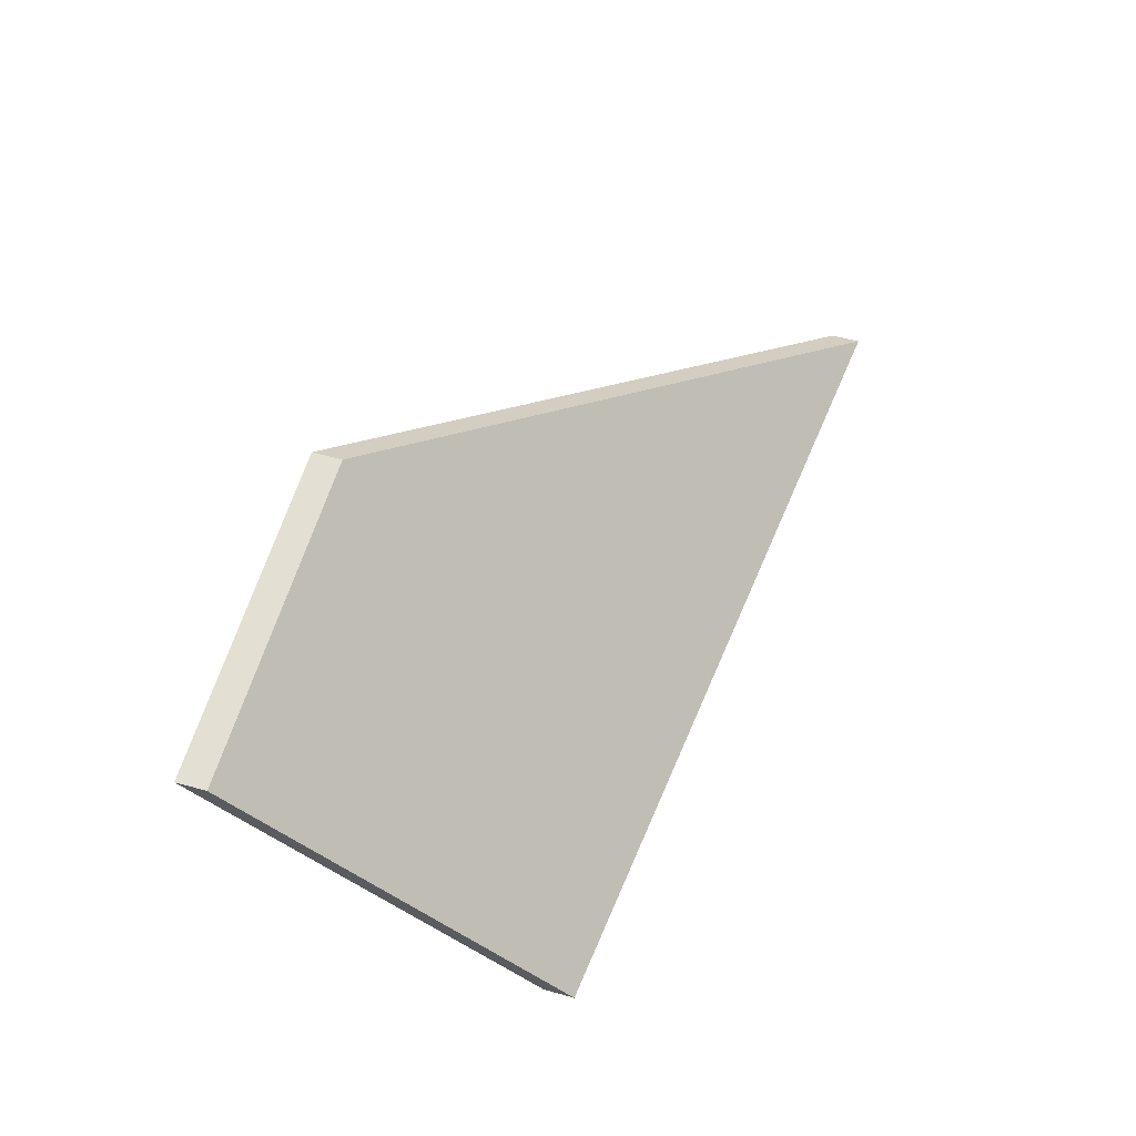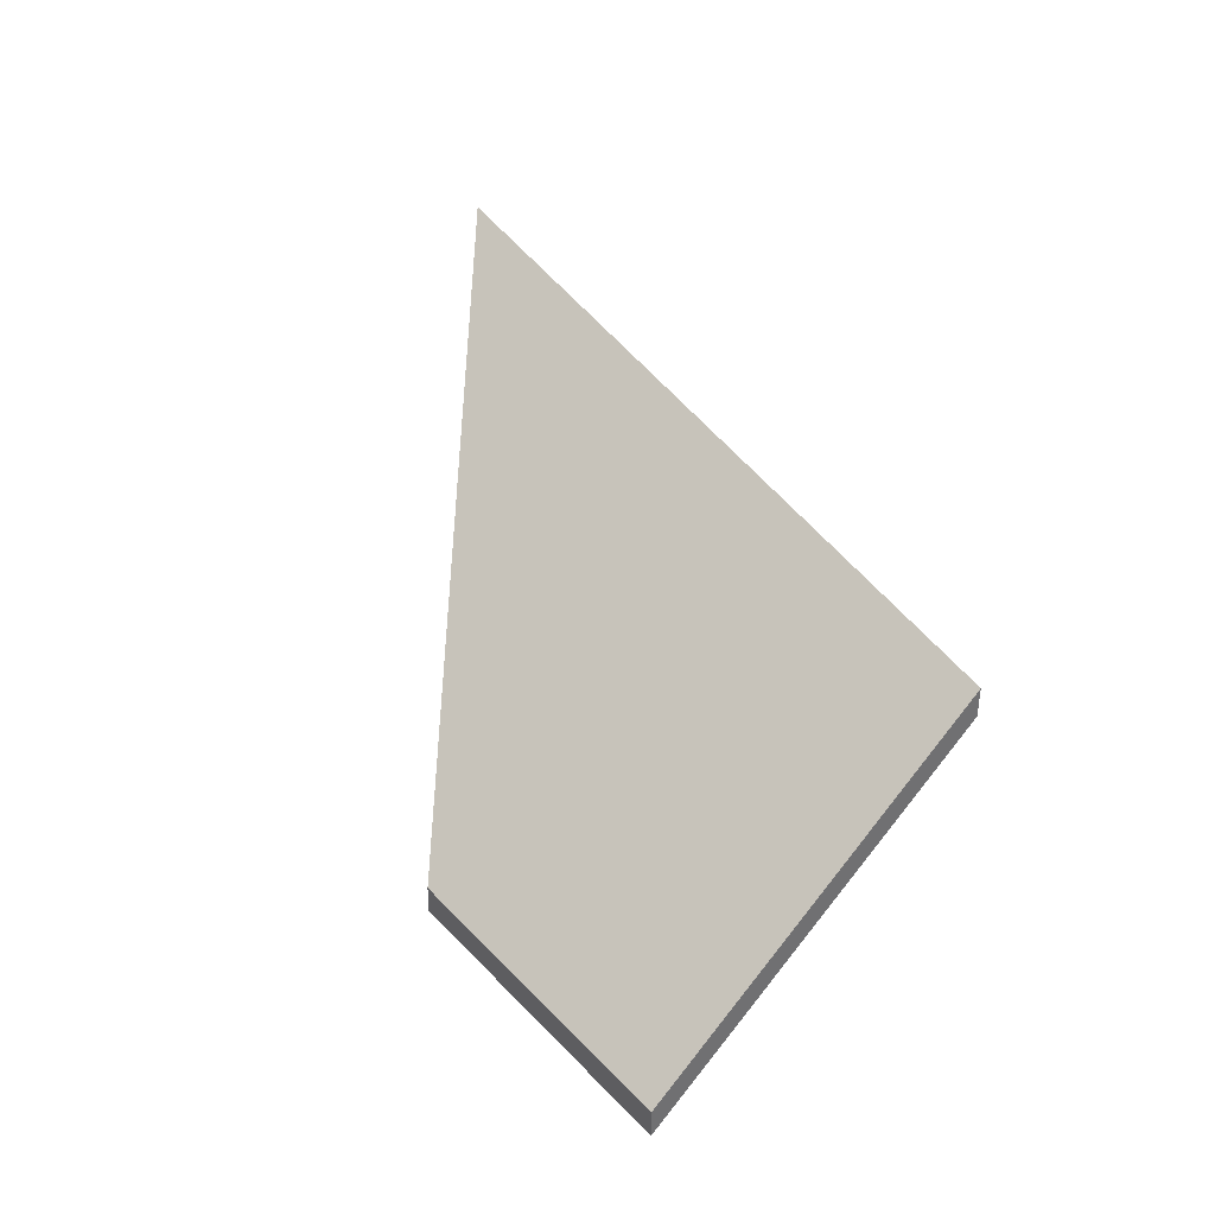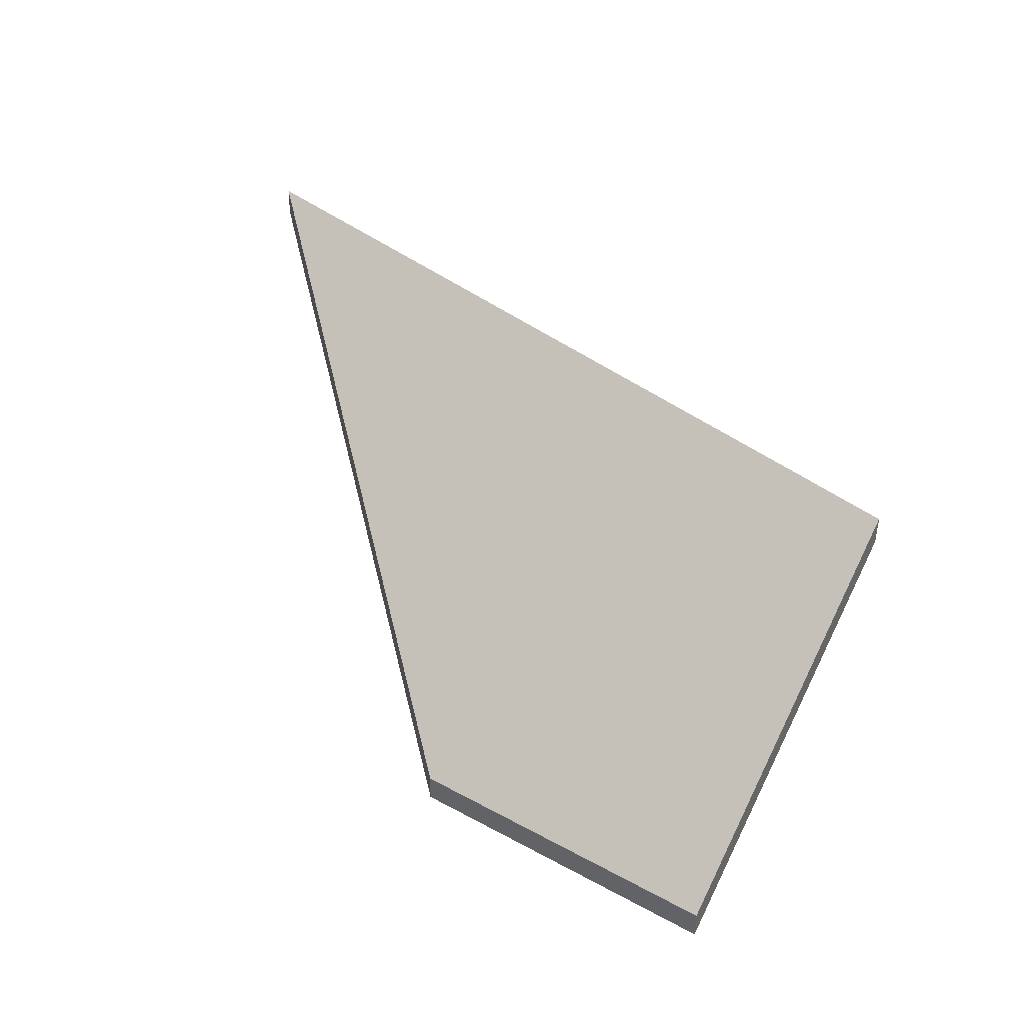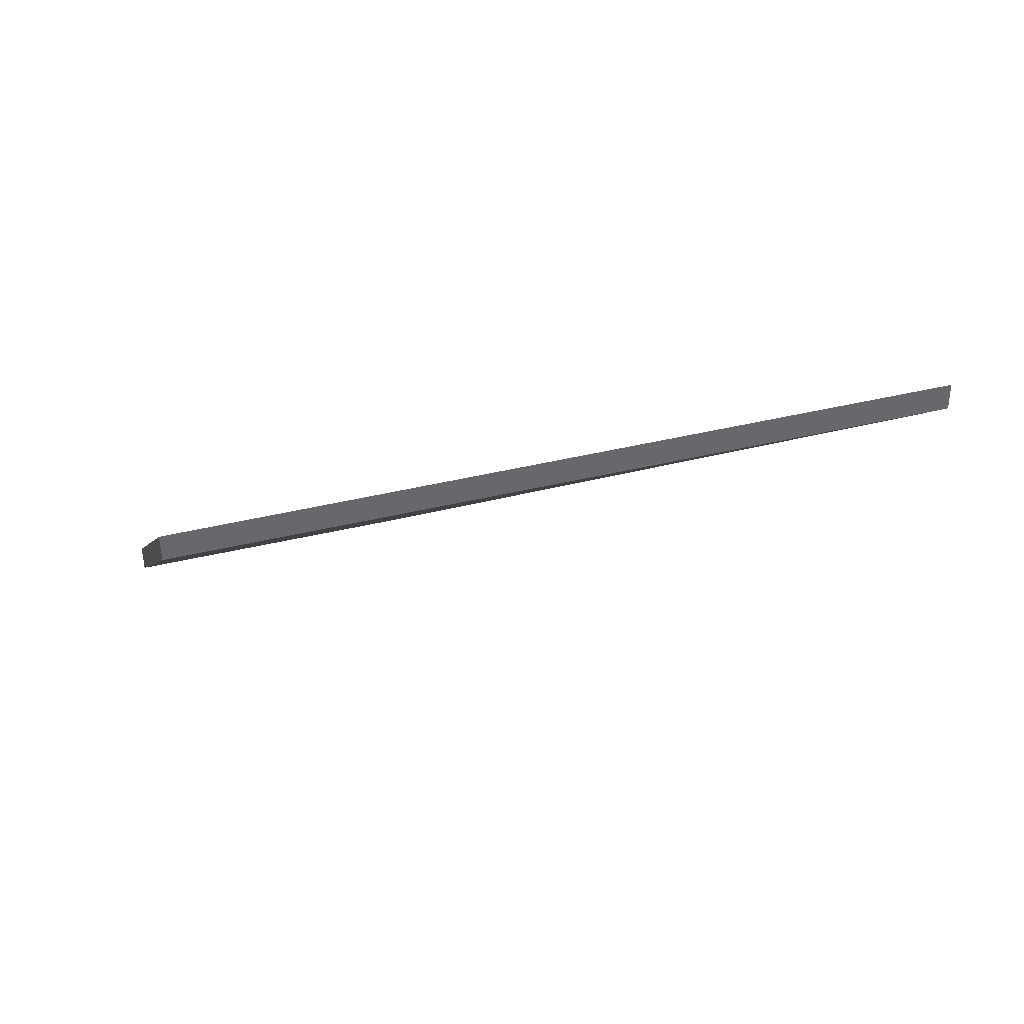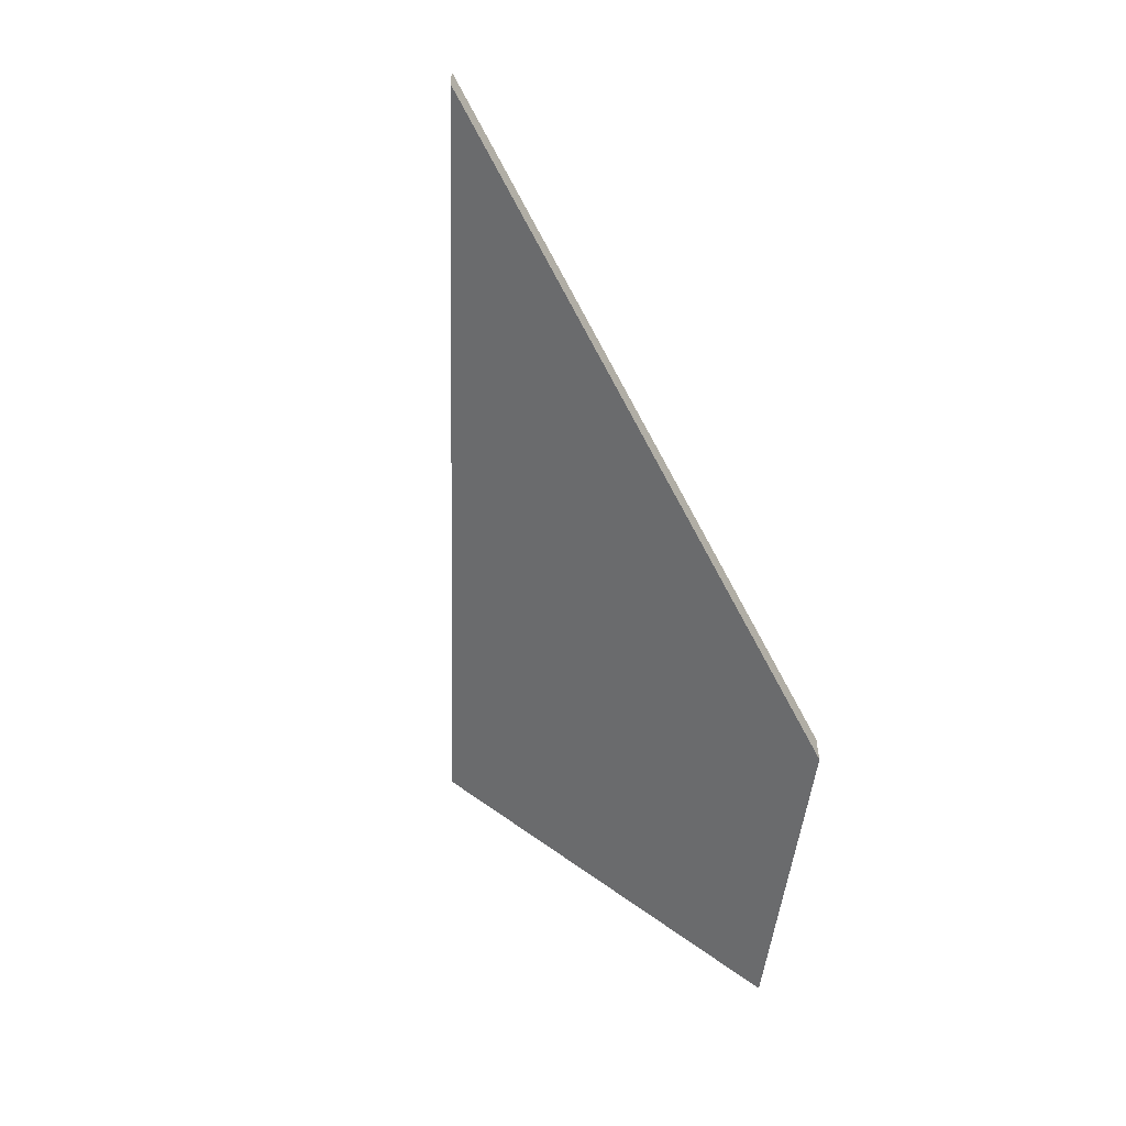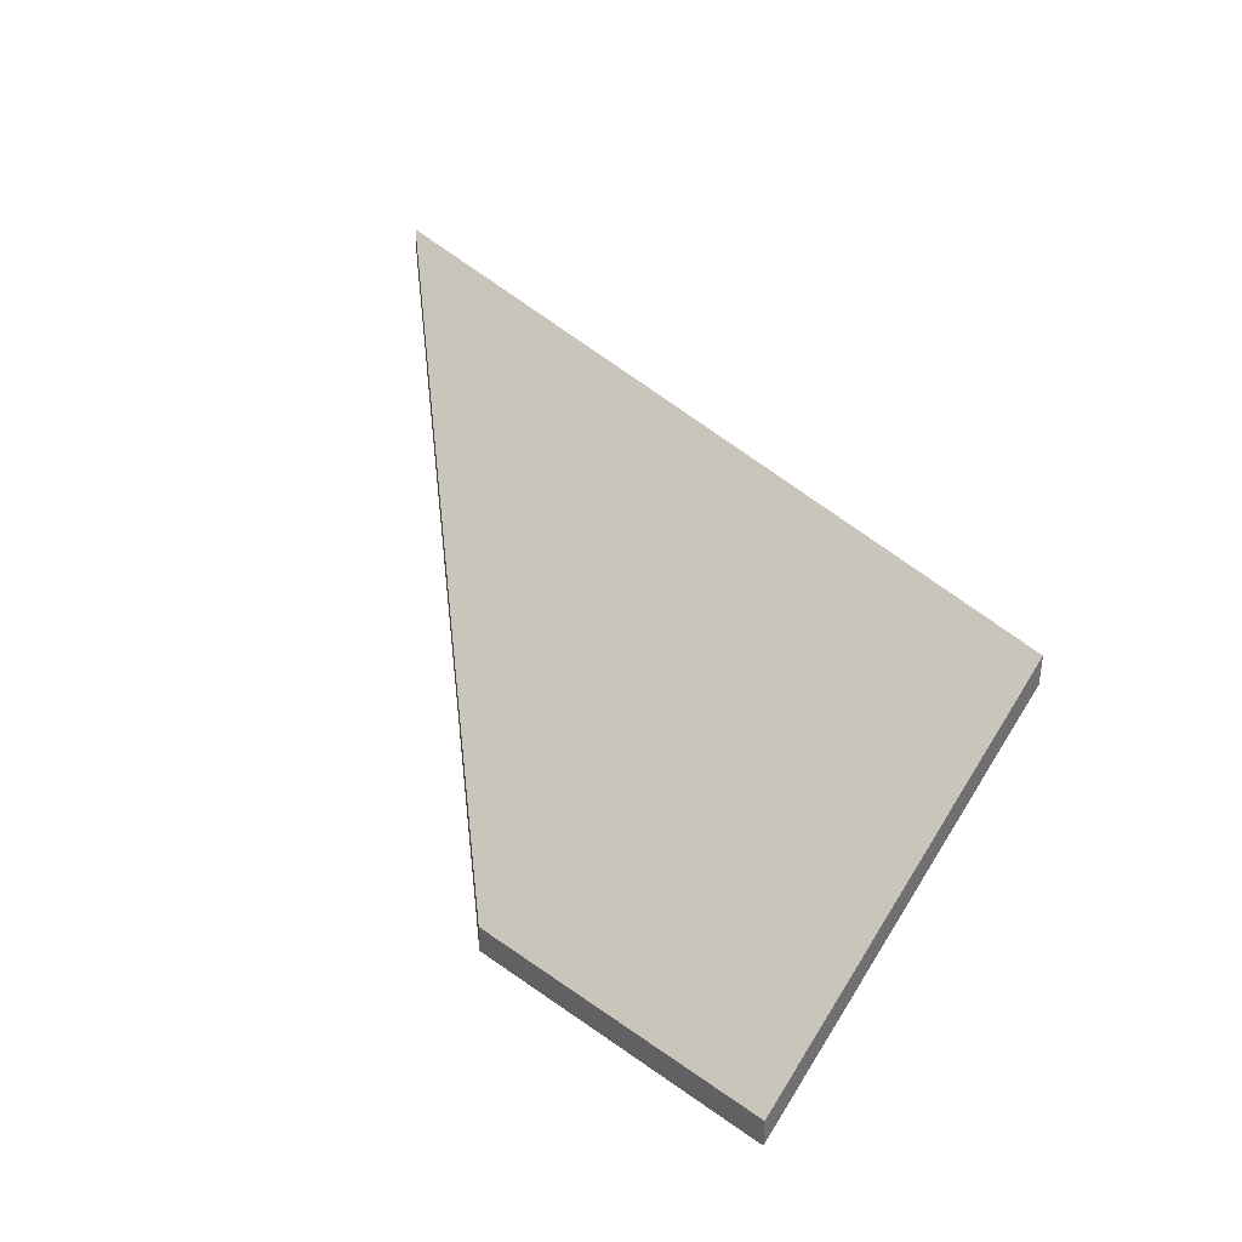
<metadata>
{"format":"obj","ext":"obj","renderer":"f3d","projection":"perspective","resolution":1024,"background":"white","views":[{"elev":41.9,"azim":108.7,"up":"+Z"},{"elev":37.9,"azim":73.5,"up":"+Y"},{"elev":40.7,"azim":54.9,"up":"+Y"},{"elev":38.0,"azim":-176.2,"up":"+Y"},{"elev":-53.8,"azim":-75.9,"up":"+Y"},{"elev":37.1,"azim":63.7,"up":"+Y"}]}
</metadata>
<code>
v 0.4961 -0.01262 1.141
v 0.5059 -0.03496 1.166
v 0.4815 -0.03496 1.175
v 0.4321 -0.007202 1.158
v 0.4618 -0.007308 1.15
v 0.4616 -0.009701 1.15
v 0.4321 -0.007202 1.158
v 0.4322 -0.004797 1.158
v 0.4322 -0.004797 1.158
v 0.4321 -0.007202 1.158
v 0.4815 -0.03496 1.175
v 0.4816 -0.03255 1.175
v 0.4816 -0.03255 1.175
v 0.4815 -0.03496 1.175
v 0.5059 -0.03496 1.166
v 0.5059 -0.03255 1.166
v 0.5059 -0.03255 1.166
v 0.5059 -0.03496 1.166
v 0.4961 -0.01262 1.141
v 0.4961 -0.01021 1.141
v 0.4961 -0.01021 1.141
v 0.4961 -0.01262 1.141
v 0.4616 -0.009701 1.15
v 0.4618 -0.007308 1.15
v 0.4618 -0.007308 1.15
v 0.4322 -0.004797 1.158
v 0.4816 -0.03255 1.175
v 0.5059 -0.03255 1.166
v 0.4961 -0.01021 1.141
f 1 2 3
f 1 3 4
f 5 6 7
f 5 7 8
f 9 10 11
f 9 11 12
f 13 14 15
f 13 15 16
f 17 18 19
f 17 19 20
f 21 22 23
f 21 23 24
f 25 26 27
f 25 27 28
f 25 28 29

</code>
